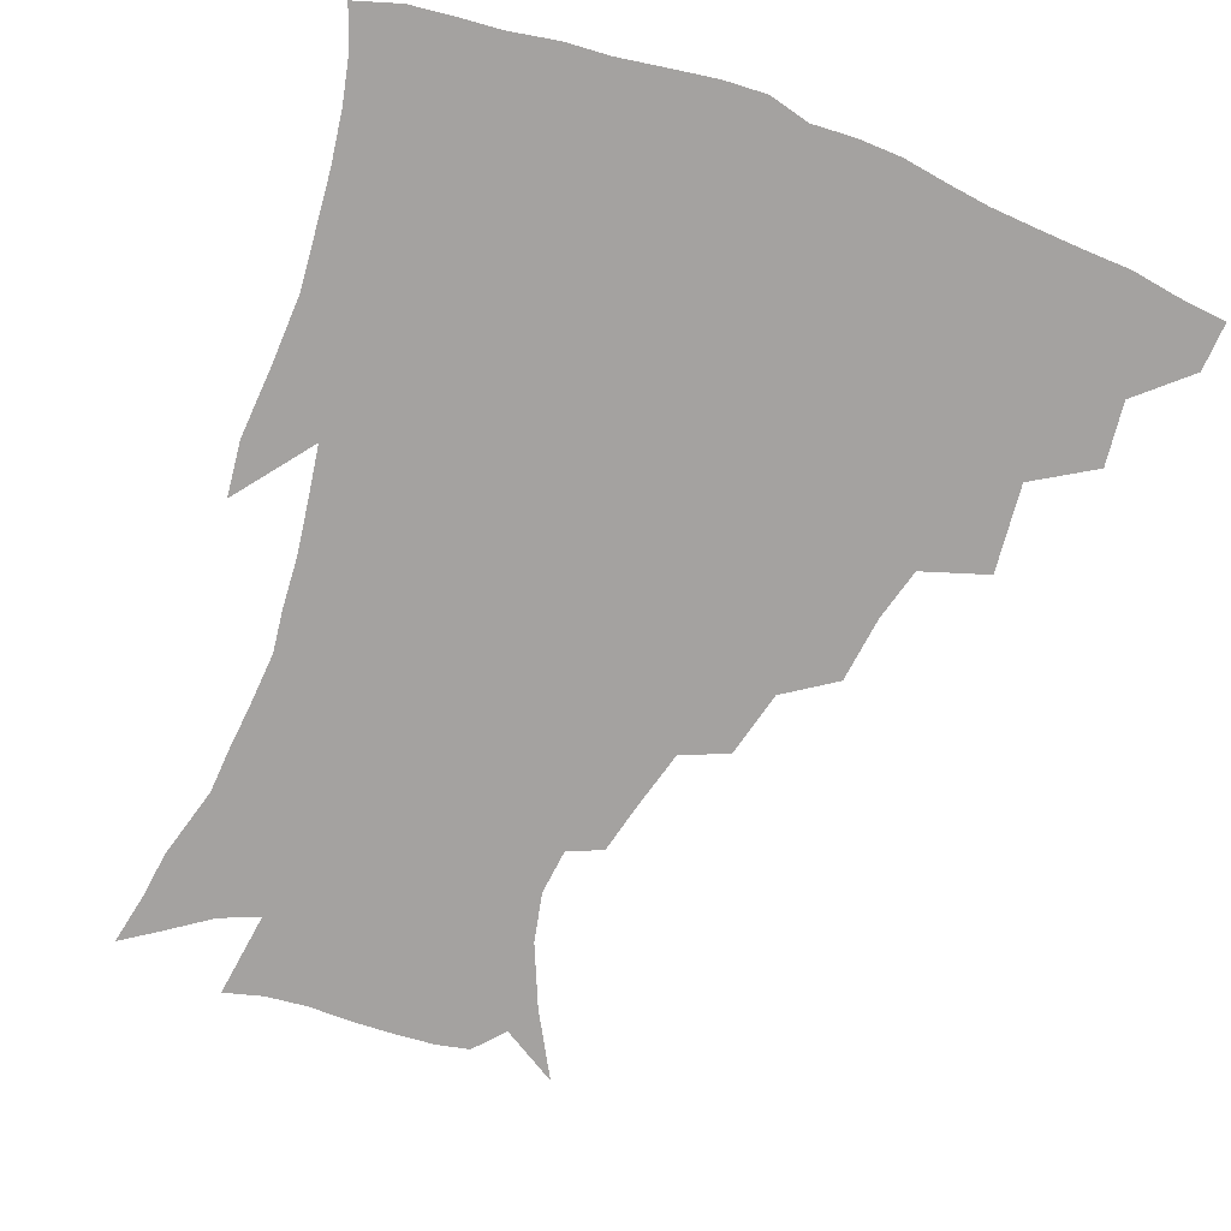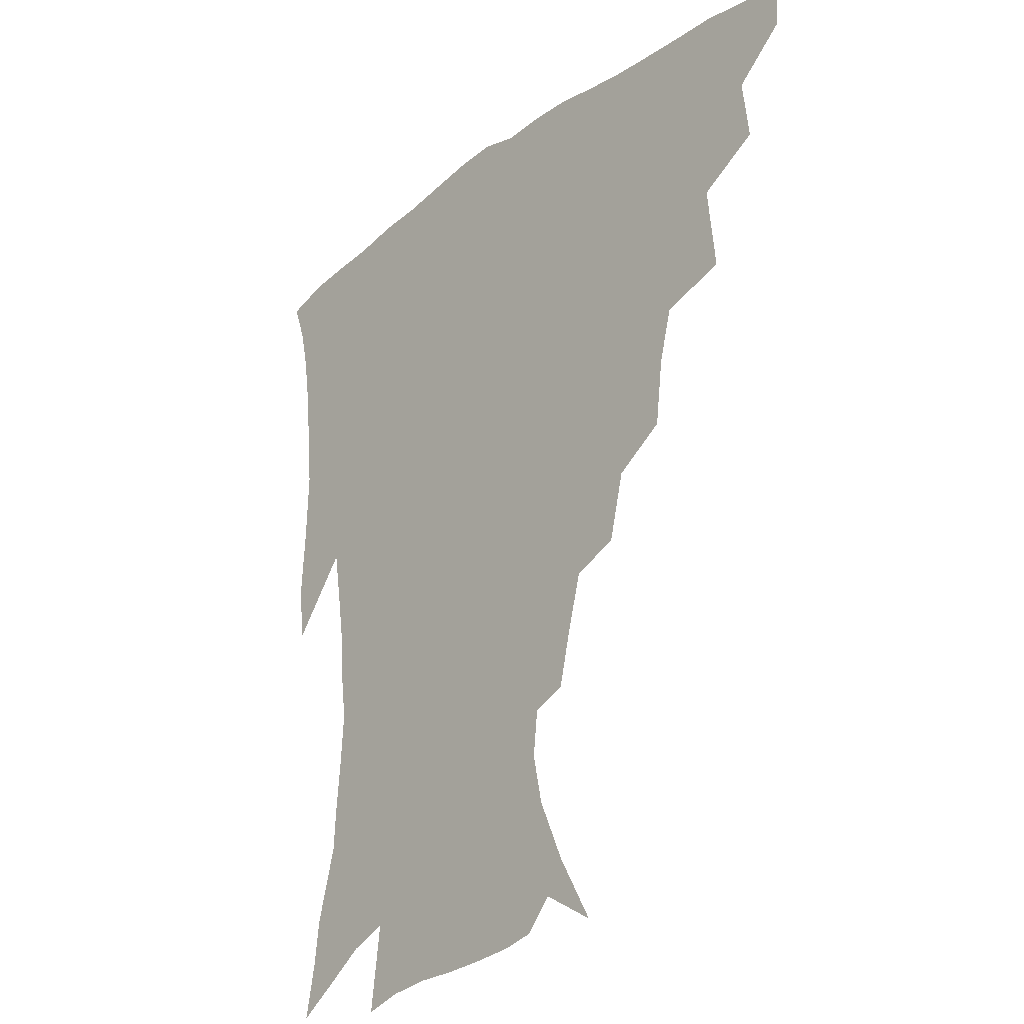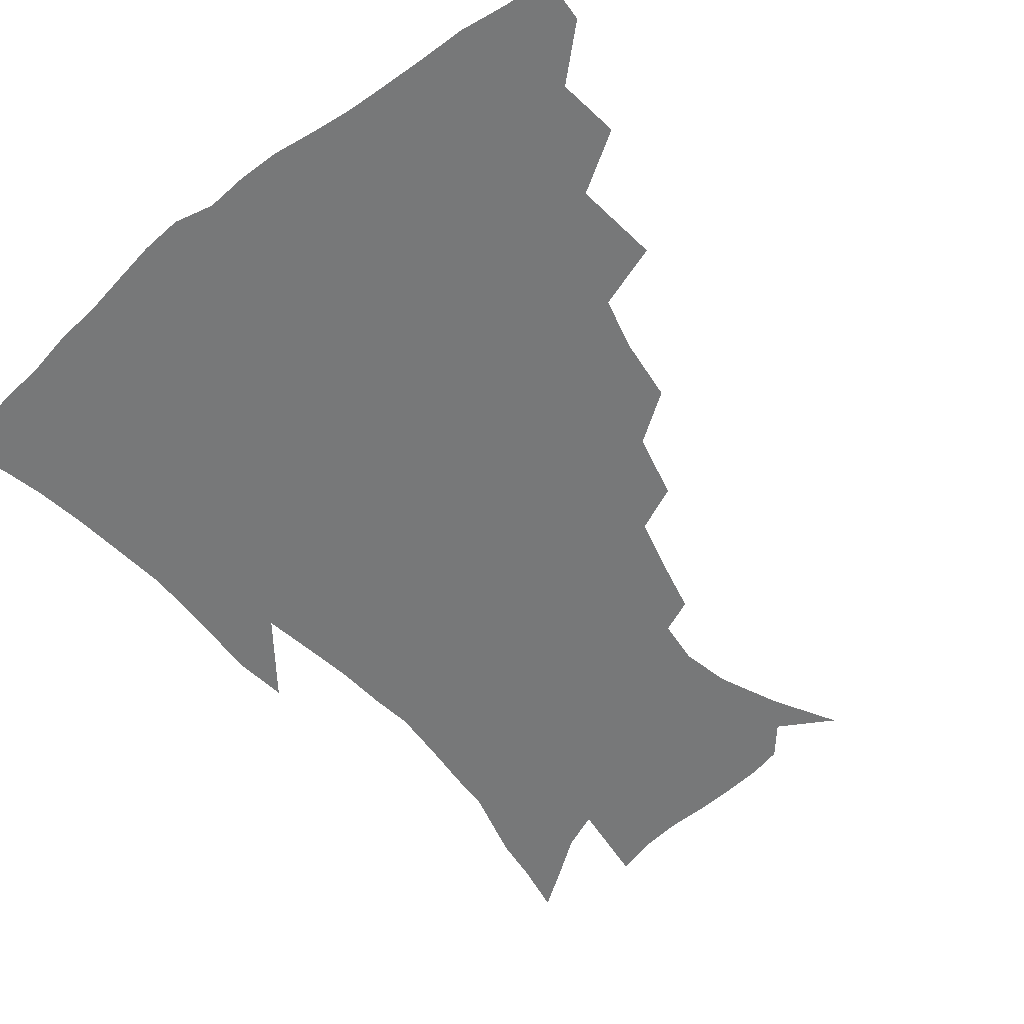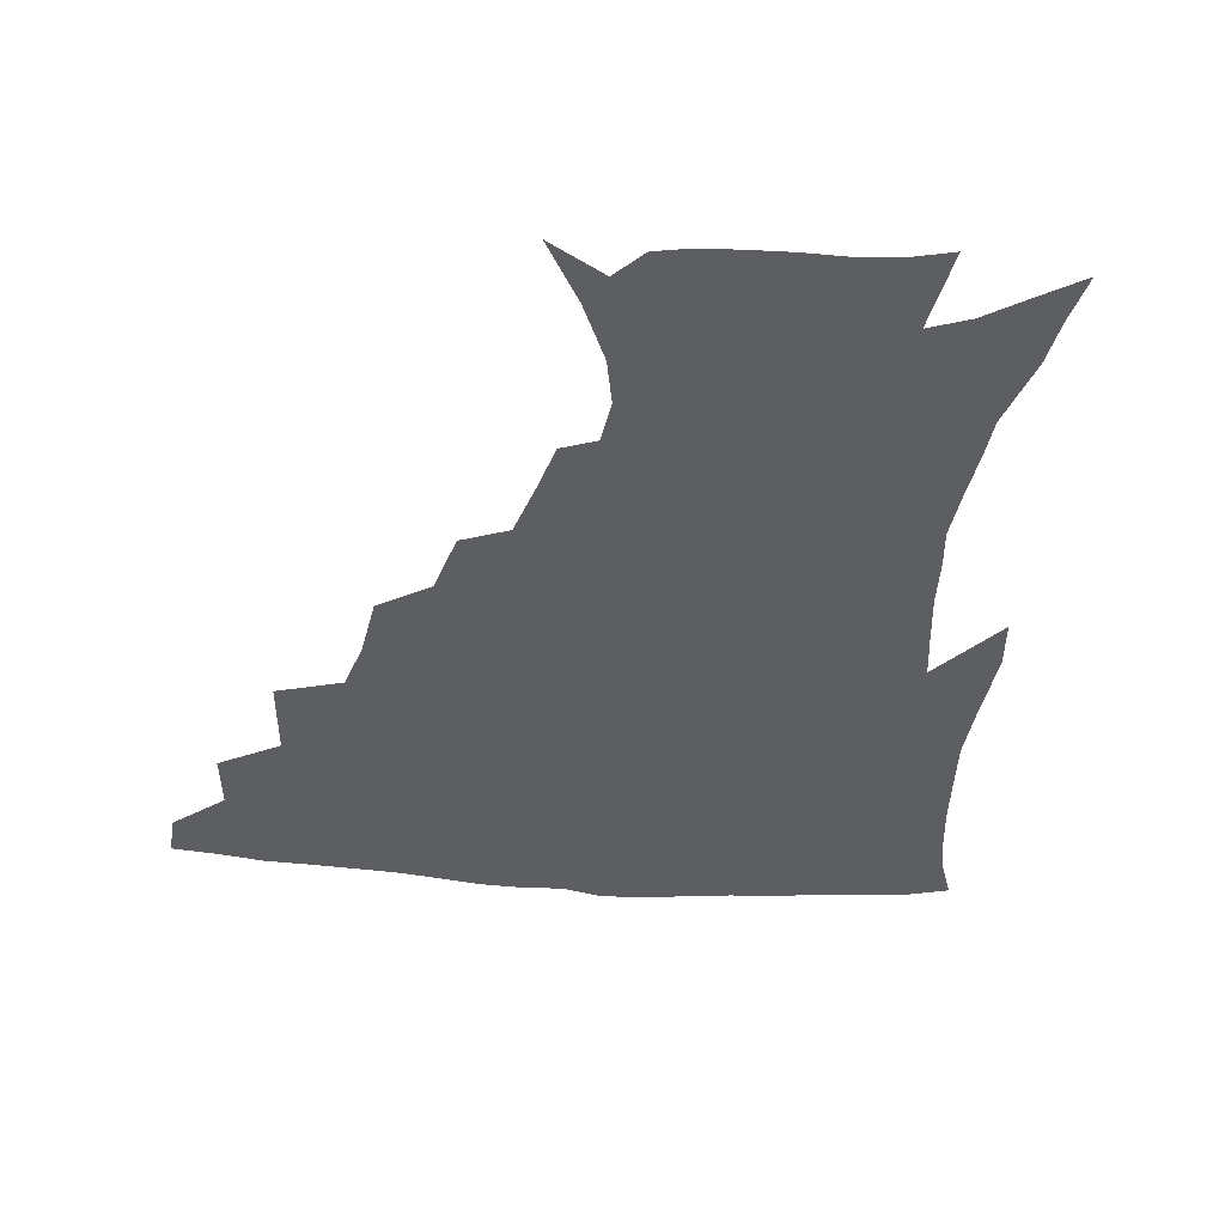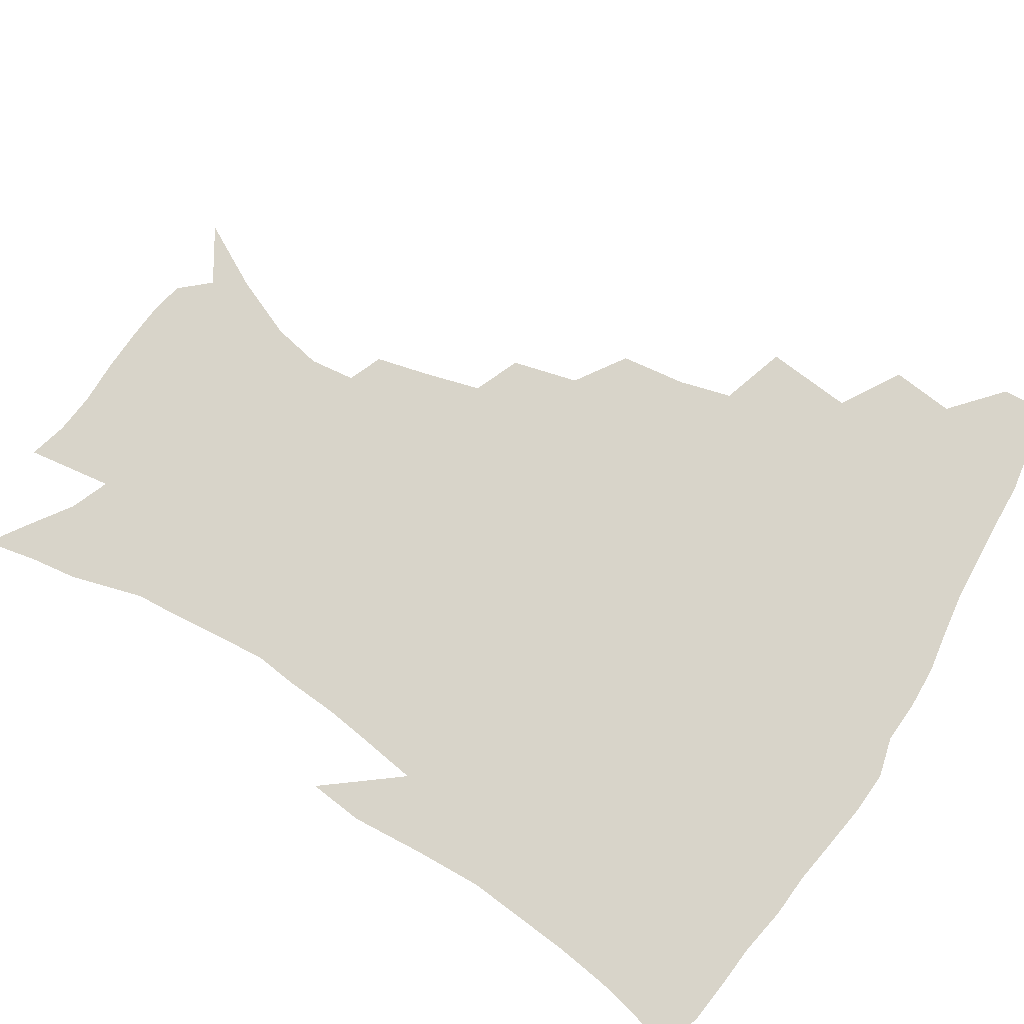
<metadata>
{"format":"obj","ext":"obj","renderer":"f3d","projection":"perspective","resolution":1024,"background":"white","views":[{"elev":-72.7,"azim":159.2,"up":"+Z"},{"elev":-26.5,"azim":-131.1,"up":"+Y"},{"elev":-57.4,"azim":-140.7,"up":"+Z"},{"elev":-38.1,"azim":-6.6,"up":"+Z"},{"elev":75.4,"azim":121.5,"up":"+Z"}]}
</metadata>
<code>
v 437.1 415.7 0
v 436.2 431.9 0
v 451.8 379.3 0
v 454.3 400.5 0
v 454.2 417.5 0
v 452.2 433.5 0
v 469.3 337.7 0
v 472.3 366.9 0
v 472.7 387.1 0
v 470.7 403 0
v 469.4 418.9 0
v 467.9 436 0
v 498.6 290.9 0
v 495.9 313 0
v 491.3 330.5 0
v 489.9 353.2 0
v 489.8 373.6 0
v 488.7 390.1 0
v 486.5 405.1 0
v 484.8 420.6 0
v 483.5 436.5 0
v 521.2 257.4 0
v 515.7 279.5 0
v 511.1 298.5 0
v 511.6 328.3 0
v 506.7 340.7 0
v 506.7 361.4 0
v 504.9 376.8 0
v 503.3 391.8 0
v 501.8 406.6 0
v 500.5 421.3 0
v 498.8 437.3 0
v 546.1 214 0
v 542.2 230.8 0
v 536.8 250.7 0
v 531.6 272.2 0
v 527.6 290.9 0
v 525.7 313.4 0
v 524.4 334 0
v 521.4 347 0
v 521.7 365.9 0
v 519.6 379.5 0
v 518 393.7 0
v 516.4 408.1 0
v 514.9 422.8 0
v 513.6 438.2 0
v 534.5 134.4 0
v 546.9 156.4 0
v 555.9 177.2 0
v 559.4 193.9 0
v 557.7 209.2 0
v 554.2 228.1 0
v 550.3 244.1 0
v 546.2 263.4 0
v 542.5 280.7 0
v 540.4 302.4 0
v 538.4 319 0
v 537 336.4 0
v 536 352.4 0
v 535.3 367.6 0
v 534 381.5 0
v 532 395.2 0
v 530.9 409.4 0
v 529.4 424.1 0
v 528 440.1 0
v 553.1 145.7 0
v 563.2 168.6 0
v 567.6 187.6 0
v 567.3 201.1 0
v 565.6 219.5 0
v 562.9 238.5 0
v 559.6 253.7 0
v 556.4 269.6 0
v 554.1 289 0
v 552.4 307.5 0
v 551.3 324.5 0
v 550.3 340.2 0
v 549.5 355.1 0
v 549.7 370.6 0
v 548.3 383.1 0
v 546.8 396.4 0
v 545.5 410.4 0
v 543.6 426.1 0
v 542.1 442.3 0
v 561.9 135.6 0
v 568.3 153.5 0
v 574.8 175.6 0
v 576.7 193.5 0
v 576.1 210.1 0
v 574.2 227.3 0
v 572.1 244.1 0
v 569.5 259.7 0
v 567.4 277.9 0
v 565.9 295.9 0
v 564.3 310.7 0
v 563.6 327.4 0
v 563.2 342.7 0
v 562.5 356.3 0
v 562.4 371.2 0
v 561.6 383.9 0
v 560.7 397.1 0
v 560.3 410.5 0
v 558.8 425 0
v 556.2 442.8 0
v 572.8 133.3 0
v 581.6 160.3 0
v 585 180.2 0
v 585.2 194.6 0
v 584.8 217.1 0
v 583.3 229.5 0
v 581.5 247.1 0
v 579.6 263.6 0
v 578.1 281.1 0
v 577 298.8 0
v 576.6 315.4 0
v 575.5 327.6 0
v 575.6 343.8 0
v 575.4 357.7 0
v 575.4 371.6 0
v 575.1 384.6 0
v 574.6 397.7 0
v 574.1 411 0
v 572.6 425.6 0
v 570.7 441.8 0
v 585.9 132.2 0
v 592.6 162.2 0
v 594.5 182.5 0
v 594.6 198.3 0
v 593.6 216.8 0
v 592.5 230.5 0
v 591 250.5 0
v 589.8 267.5 0
v 589 283.8 0
v 588.3 299.5 0
v 588.1 317.2 0
v 588.2 331.5 0
v 588.4 346.2 0
v 588.5 359.2 0
v 588.7 372.4 0
v 588.9 385.2 0
v 588.7 398.1 0
v 588 411.3 0
v 586.4 426.8 0
v 584.1 445.2 0
v 600 131.5 0
v 603.4 162.8 0
v 604 183.7 0
v 603.8 203.9 0
v 603 218 0
v 602.1 234.6 0
v 600.8 251.9 0
v 600 268.3 0
v 599.7 284.9 0
v 599.5 301.2 0
v 599.6 317.4 0
v 600 331 0
v 600.4 345.7 0
v 600.8 358.6 0
v 601.6 372.5 0
v 602.2 385.5 0
v 602.2 398.3 0
v 601.5 412.1 0
v 600.5 426.8 0
v 598.3 444.4 0
v 614.5 131.5 0
v 614.3 162.3 0
v 613.8 183.6 0
v 613.3 200.4 0
v 612.3 218.2 0
v 611.3 236.9 0
v 610.5 254.2 0
v 610.5 267.6 0
v 610.2 285.3 0
v 610.5 300.7 0
v 610.9 316.8 0
v 611.7 332 0
v 612.4 345.4 0
v 613.3 359.2 0
v 614.2 372.4 0
v 615.2 385.5 0
v 615.7 398.1 0
v 616 411.3 0
v 614.9 426.3 0
v 613.5 442 0
v 628.4 130 0
v 625.8 158.9 0
v 624 180.3 0
v 622.9 198.4 0
v 621.5 217.8 0
v 620.6 235.9 0
v 620.4 251.3 0
v 620.6 267.3 0
v 620.9 282.4 0
v 621.5 298.2 0
v 622.3 313.4 0
v 623.1 330.5 0
v 624.1 344.9 0
v 625.3 358 0
v 626.6 372 0
v 628 385 0
v 628.9 397.6 0
v 629.9 410.6 0
v 630.2 424.3 0
v 629.3 439.5 0
v 641.5 126.4 0
v 637.8 155.3 0
v 634.7 176.9 0
v 632.5 196.6 0
v 630.9 215.4 0
v 630 233.2 0
v 630.4 247.2 0
v 630.3 265.2 0
v 631.4 279.4 0
v 632.3 294.9 0
v 633.5 309.9 0
v 634.4 327.5 0
v 635.5 343.6 0
v 637.3 356.1 0
v 638.9 369.5 0
v 640.5 383.9 0
v 642.7 397.2 0
v 644 409.3 0
v 644.7 422.6 0
v 643.8 438.4 0
v 650.8 150 0
v 646.5 170.5 0
v 643.8 189.4 0
v 640.9 210.5 0
v 640.2 226.9 0
v 640.4 241.5 0
v 640.6 258.4 0
v 641.5 274.4 0
v 642.7 291.4 0
v 644.2 308 0
v 646 323 0
v 647.3 339.2 0
v 648.9 354.4 0
v 650.8 368.1 0
v 652.8 382.3 0
v 654.9 395.4 0
v 656.8 408.1 0
v 658.6 421.2 0
v 659.9 435.4 0
v 664.8 140.1 0
v 658.9 163.1 0
v 655 183.1 0
v 652.2 201.7 0
v 650.8 218.7 0
v 650.3 234.9 0
v 651 249.9 0
v 651.6 267.7 0
v 653 284.5 0
v 655.2 300.7 0
v 657.5 316.6 0
v 659 333.6 0
v 660.4 350.7 0
v 662.2 366.7 0
v 664.8 379.9 0
v 667.2 393.7 0
v 669.7 406.1 0
v 672.1 419.2 0
v 674.2 434.1 0
v 677.9 131.3 0
v 674.4 149 0
v 672.4 164.5 0
v 665.7 189.1 0
v 664.9 202.9 0
v 663.3 219.9 0
v 662.1 238.1 0
v 663.8 252 0
v 665.1 269.6 0
v 667.6 286.5 0
v 670.4 304.6 0
v 671.3 324.3 0
v 673.4 341.2 0
v 675 358.5 0
v 676.9 374.9 0
v 679.2 390.5 0
v 682.4 403.6 0
v 685.1 416.6 0
v 688.7 432.4 0
v 690.2 278.9 0
v 692.2 297.3 0
v 690.6 321.7 0
v 689.8 344.7 0
v 691.5 363 0
v 693.2 381.6 0
v 695.7 399.1 0
v 698.9 413.7 0
v 703.9 427.6 0
f 4 5 1
f 1 5 2
f 5 6 2
f 8 9 3
f 3 9 4
f 9 10 4
f 4 10 5
f 10 11 5
f 5 11 6
f 11 12 6
f 15 16 7
f 7 16 8
f 16 17 8
f 8 17 9
f 17 18 9
f 9 18 10
f 18 19 10
f 10 19 11
f 19 20 11
f 11 20 12
f 20 21 12
f 23 24 13
f 13 24 14
f 24 25 14
f 14 25 15
f 25 26 15
f 15 26 16
f 26 27 16
f 16 27 17
f 27 28 17
f 17 28 18
f 28 29 18
f 18 29 19
f 29 30 19
f 19 30 20
f 30 31 20
f 20 31 21
f 31 32 21
f 35 36 22
f 22 36 23
f 36 37 23
f 23 37 24
f 37 38 24
f 24 38 25
f 38 39 25
f 25 39 26
f 39 40 26
f 26 40 27
f 40 41 27
f 27 41 28
f 41 42 28
f 28 42 29
f 42 43 29
f 29 43 30
f 43 44 30
f 30 44 31
f 44 45 31
f 31 45 32
f 45 46 32
f 51 52 33
f 33 52 34
f 52 53 34
f 34 53 35
f 53 54 35
f 35 54 36
f 54 55 36
f 36 55 37
f 55 56 37
f 37 56 38
f 56 57 38
f 38 57 39
f 57 58 39
f 39 58 40
f 58 59 40
f 40 59 41
f 59 60 41
f 41 60 42
f 60 61 42
f 42 61 43
f 61 62 43
f 43 62 44
f 62 63 44
f 44 63 45
f 63 64 45
f 45 64 46
f 64 65 46
f 47 66 48
f 66 67 48
f 48 67 49
f 67 68 49
f 49 68 50
f 68 69 50
f 50 69 51
f 69 70 51
f 51 70 52
f 70 71 52
f 52 71 53
f 71 72 53
f 53 72 54
f 72 73 54
f 54 73 55
f 73 74 55
f 55 74 56
f 74 75 56
f 56 75 57
f 75 76 57
f 57 76 58
f 76 77 58
f 58 77 59
f 77 78 59
f 59 78 60
f 78 79 60
f 60 79 61
f 79 80 61
f 61 80 62
f 80 81 62
f 62 81 63
f 81 82 63
f 63 82 64
f 82 83 64
f 64 83 65
f 83 84 65
f 85 86 66
f 66 86 67
f 86 87 67
f 67 87 68
f 87 88 68
f 68 88 69
f 88 89 69
f 69 89 70
f 89 90 70
f 70 90 71
f 90 91 71
f 71 91 72
f 91 92 72
f 72 92 73
f 92 93 73
f 73 93 74
f 93 94 74
f 74 94 75
f 94 95 75
f 75 95 76
f 95 96 76
f 76 96 77
f 96 97 77
f 77 97 78
f 97 98 78
f 78 98 79
f 98 99 79
f 79 99 80
f 99 100 80
f 80 100 81
f 100 101 81
f 81 101 82
f 101 102 82
f 82 102 83
f 102 103 83
f 83 103 84
f 103 104 84
f 85 105 86
f 105 106 86
f 86 106 87
f 106 107 87
f 87 107 88
f 107 108 88
f 88 108 89
f 108 109 89
f 89 109 90
f 109 110 90
f 90 110 91
f 110 111 91
f 91 111 92
f 111 112 92
f 92 112 93
f 112 113 93
f 93 113 94
f 113 114 94
f 94 114 95
f 114 115 95
f 95 115 96
f 115 116 96
f 96 116 97
f 116 117 97
f 97 117 98
f 117 118 98
f 98 118 99
f 118 119 99
f 99 119 100
f 119 120 100
f 100 120 101
f 120 121 101
f 101 121 102
f 121 122 102
f 102 122 103
f 122 123 103
f 103 123 104
f 123 124 104
f 105 125 106
f 125 126 106
f 106 126 107
f 126 127 107
f 107 127 108
f 127 128 108
f 108 128 109
f 128 129 109
f 109 129 110
f 129 130 110
f 110 130 111
f 130 131 111
f 111 131 112
f 131 132 112
f 112 132 113
f 132 133 113
f 113 133 114
f 133 134 114
f 114 134 115
f 134 135 115
f 115 135 116
f 135 136 116
f 116 136 117
f 136 137 117
f 117 137 118
f 137 138 118
f 118 138 119
f 138 139 119
f 119 139 120
f 139 140 120
f 120 140 121
f 140 141 121
f 121 141 122
f 141 142 122
f 122 142 123
f 142 143 123
f 123 143 124
f 143 144 124
f 125 145 126
f 145 146 126
f 126 146 127
f 146 147 127
f 127 147 128
f 147 148 128
f 128 148 129
f 148 149 129
f 129 149 130
f 149 150 130
f 130 150 131
f 150 151 131
f 131 151 132
f 151 152 132
f 132 152 133
f 152 153 133
f 133 153 134
f 153 154 134
f 134 154 135
f 154 155 135
f 135 155 136
f 155 156 136
f 136 156 137
f 156 157 137
f 137 157 138
f 157 158 138
f 138 158 139
f 158 159 139
f 139 159 140
f 159 160 140
f 140 160 141
f 160 161 141
f 141 161 142
f 161 162 142
f 142 162 143
f 162 163 143
f 143 163 144
f 163 164 144
f 145 165 146
f 165 166 146
f 146 166 147
f 166 167 147
f 147 167 148
f 167 168 148
f 148 168 149
f 168 169 149
f 149 169 150
f 169 170 150
f 150 170 151
f 170 171 151
f 151 171 152
f 171 172 152
f 152 172 153
f 172 173 153
f 153 173 154
f 173 174 154
f 154 174 155
f 174 175 155
f 155 175 156
f 175 176 156
f 156 176 157
f 176 177 157
f 157 177 158
f 177 178 158
f 158 178 159
f 178 179 159
f 159 179 160
f 179 180 160
f 160 180 161
f 180 181 161
f 161 181 162
f 181 182 162
f 162 182 163
f 182 183 163
f 163 183 164
f 183 184 164
f 165 185 166
f 185 186 166
f 166 186 167
f 186 187 167
f 167 187 168
f 187 188 168
f 168 188 169
f 188 189 169
f 169 189 170
f 189 190 170
f 170 190 171
f 190 191 171
f 171 191 172
f 191 192 172
f 172 192 173
f 192 193 173
f 173 193 174
f 193 194 174
f 174 194 175
f 194 195 175
f 175 195 176
f 195 196 176
f 176 196 177
f 196 197 177
f 177 197 178
f 197 198 178
f 178 198 179
f 198 199 179
f 179 199 180
f 199 200 180
f 180 200 181
f 200 201 181
f 181 201 182
f 201 202 182
f 182 202 183
f 202 203 183
f 183 203 184
f 203 204 184
f 185 205 186
f 205 206 186
f 186 206 187
f 206 207 187
f 187 207 188
f 207 208 188
f 188 208 189
f 208 209 189
f 189 209 190
f 209 210 190
f 190 210 191
f 210 211 191
f 191 211 192
f 211 212 192
f 192 212 193
f 212 213 193
f 193 213 194
f 213 214 194
f 194 214 195
f 214 215 195
f 195 215 196
f 215 216 196
f 196 216 197
f 216 217 197
f 197 217 198
f 217 218 198
f 198 218 199
f 218 219 199
f 199 219 200
f 219 220 200
f 200 220 201
f 220 221 201
f 201 221 202
f 221 222 202
f 202 222 203
f 222 223 203
f 203 223 204
f 223 224 204
f 206 225 207
f 225 226 207
f 207 226 208
f 226 227 208
f 208 227 209
f 227 228 209
f 209 228 210
f 228 229 210
f 210 229 211
f 229 230 211
f 211 230 212
f 230 231 212
f 212 231 213
f 231 232 213
f 213 232 214
f 232 233 214
f 214 233 215
f 233 234 215
f 215 234 216
f 234 235 216
f 216 235 217
f 235 236 217
f 217 236 218
f 236 237 218
f 218 237 219
f 237 238 219
f 219 238 220
f 238 239 220
f 220 239 221
f 239 240 221
f 221 240 222
f 240 241 222
f 222 241 223
f 241 242 223
f 223 242 224
f 242 243 224
f 225 244 226
f 244 245 226
f 226 245 227
f 245 246 227
f 227 246 228
f 246 247 228
f 228 247 229
f 247 248 229
f 229 248 230
f 248 249 230
f 230 249 231
f 249 250 231
f 231 250 232
f 250 251 232
f 232 251 233
f 251 252 233
f 233 252 234
f 252 253 234
f 234 253 235
f 253 254 235
f 235 254 236
f 254 255 236
f 236 255 237
f 255 256 237
f 237 256 238
f 256 257 238
f 238 257 239
f 257 258 239
f 239 258 240
f 258 259 240
f 240 259 241
f 259 260 241
f 241 260 242
f 260 261 242
f 242 261 243
f 261 262 243
f 244 263 245
f 263 264 245
f 245 264 246
f 264 265 246
f 246 265 247
f 265 266 247
f 247 266 248
f 266 267 248
f 248 267 249
f 267 268 249
f 249 268 250
f 268 269 250
f 250 269 251
f 269 270 251
f 251 270 252
f 270 271 252
f 252 271 253
f 271 272 253
f 253 272 254
f 272 273 254
f 254 273 255
f 273 274 255
f 255 274 256
f 274 275 256
f 256 275 257
f 275 276 257
f 257 276 258
f 276 277 258
f 258 277 259
f 277 278 259
f 259 278 260
f 278 279 260
f 260 279 261
f 279 280 261
f 261 280 262
f 280 281 262
f 273 282 274
f 282 283 274
f 274 283 275
f 283 284 275
f 275 284 276
f 284 285 276
f 276 285 277
f 285 286 277
f 277 286 278
f 286 287 278
f 278 287 279
f 287 288 279
f 279 288 280
f 288 289 280
f 280 289 281
f 289 290 281

</code>
